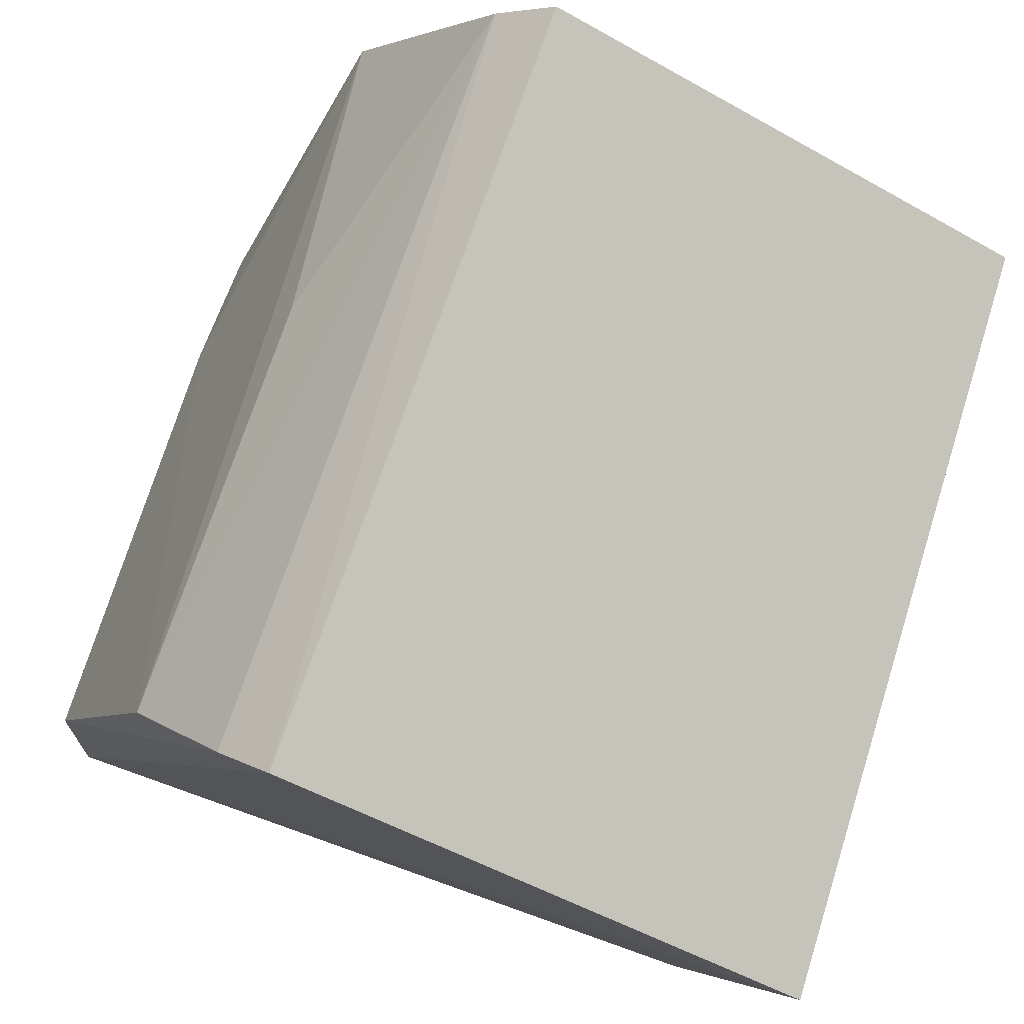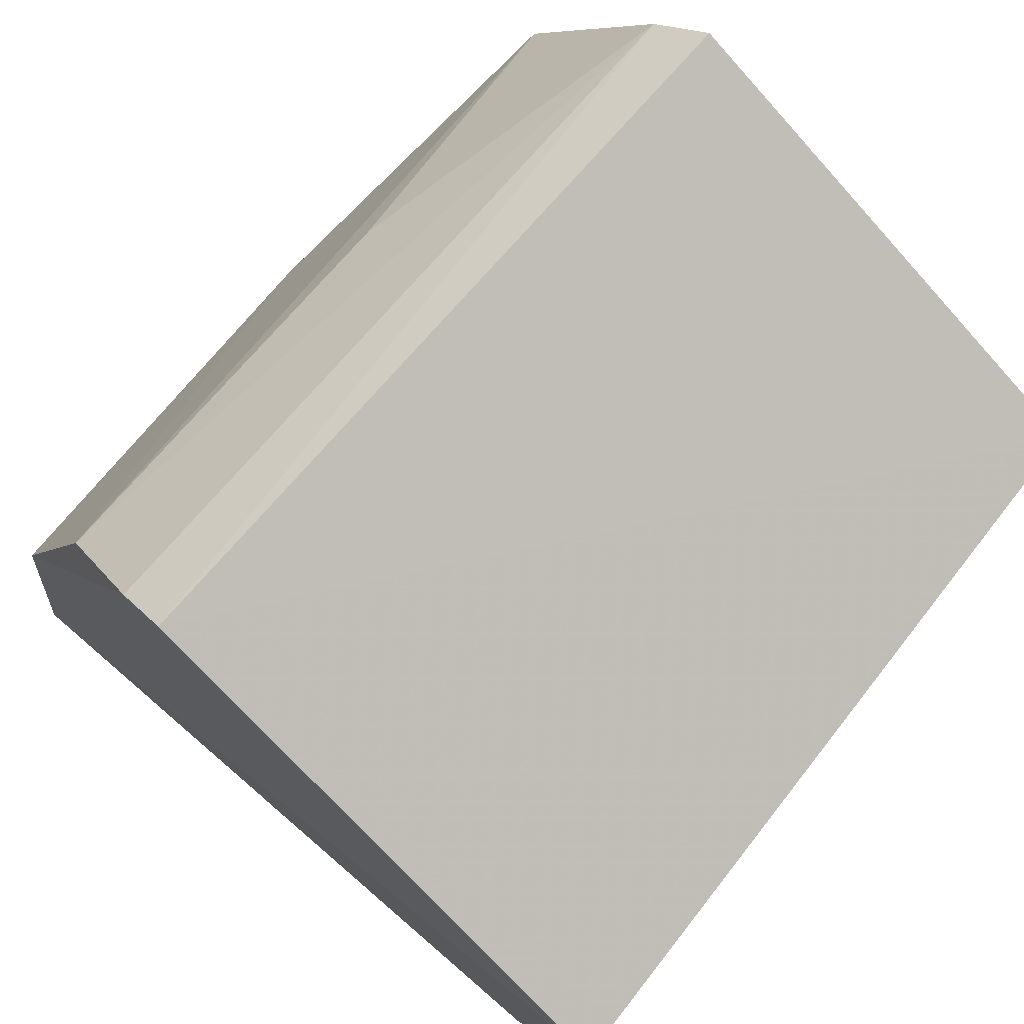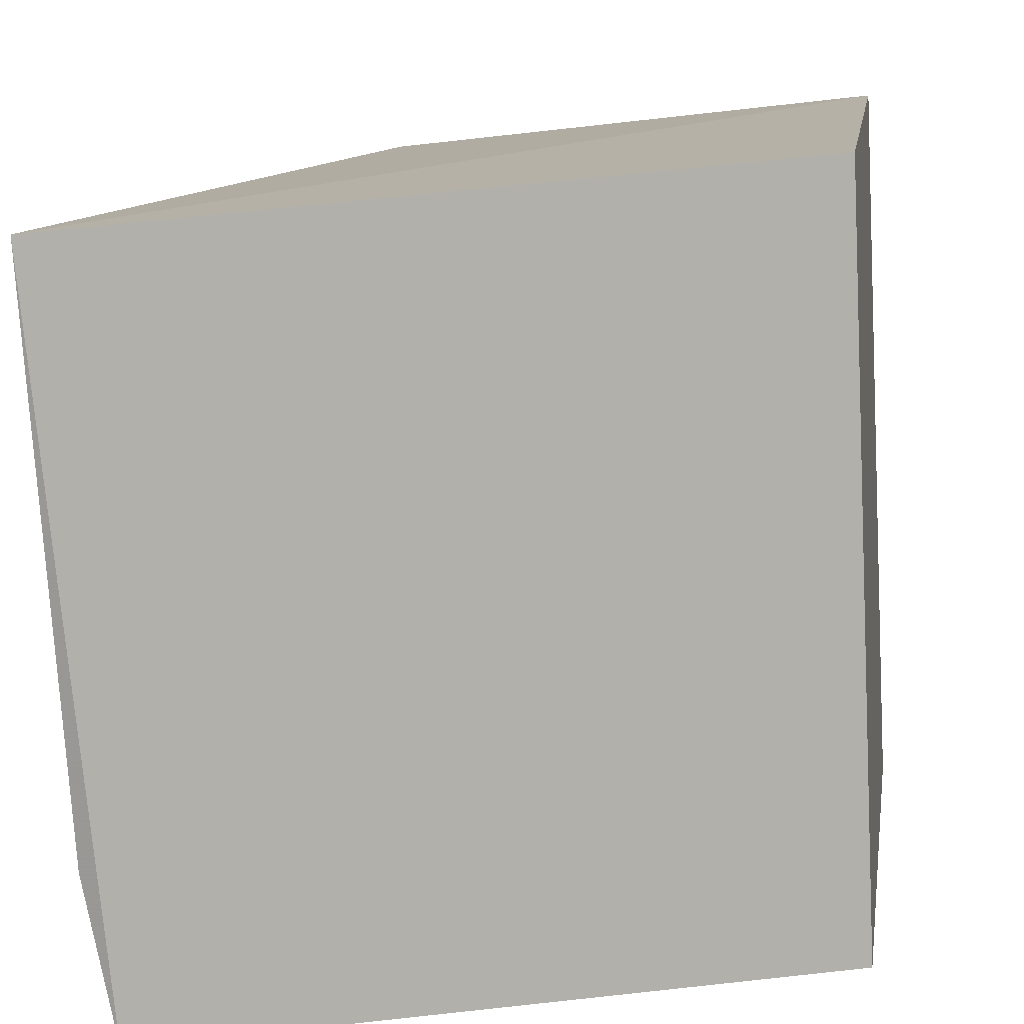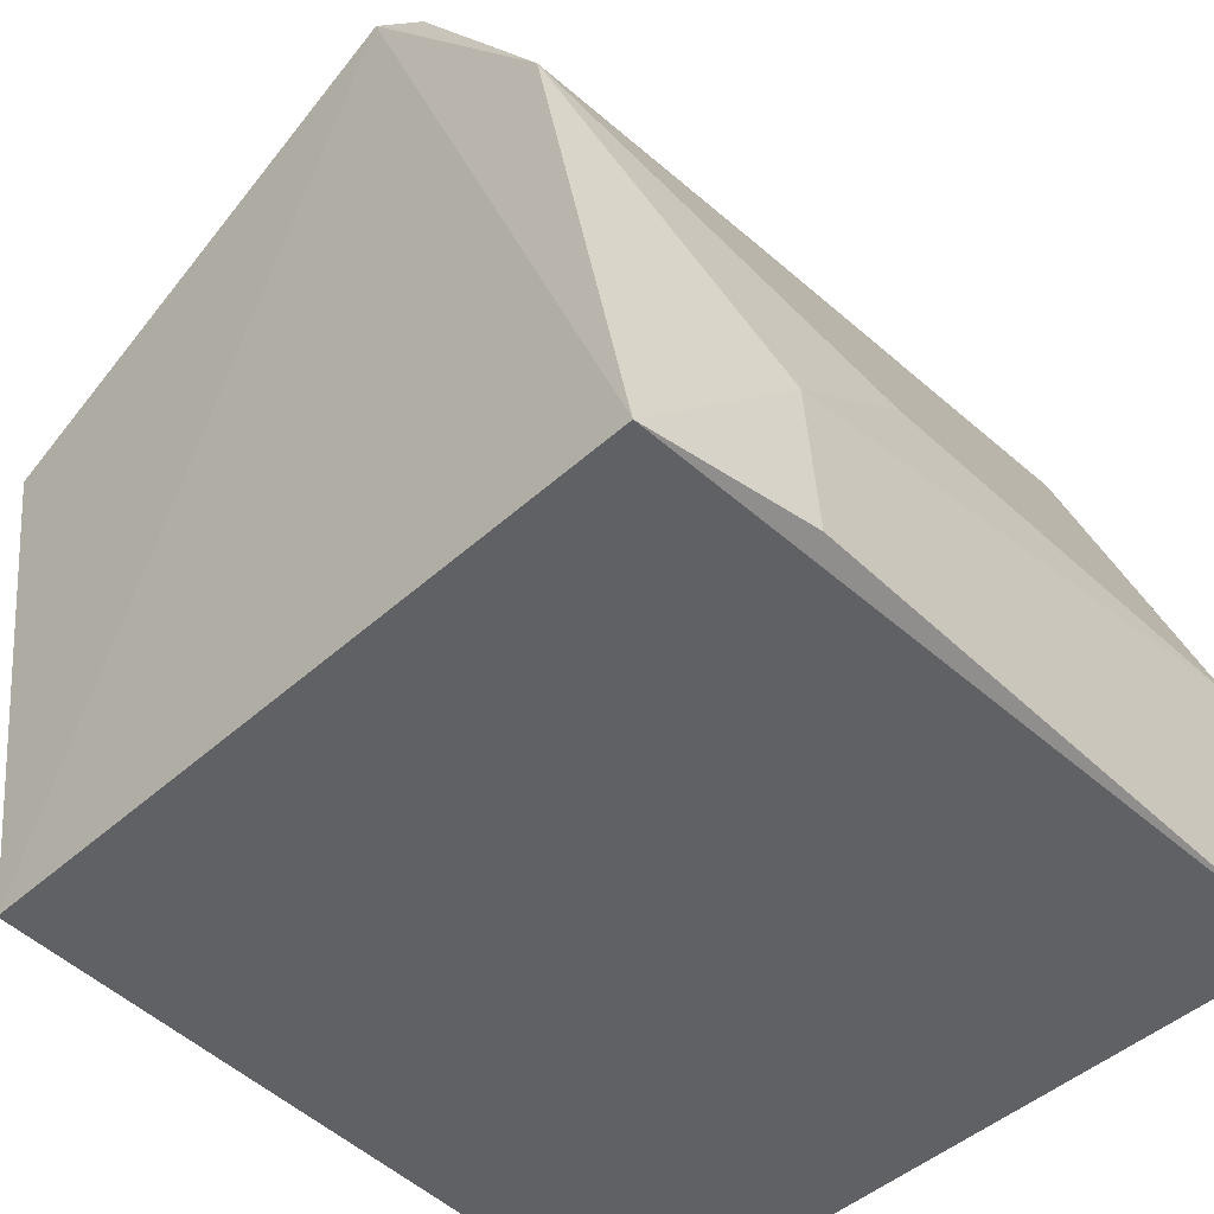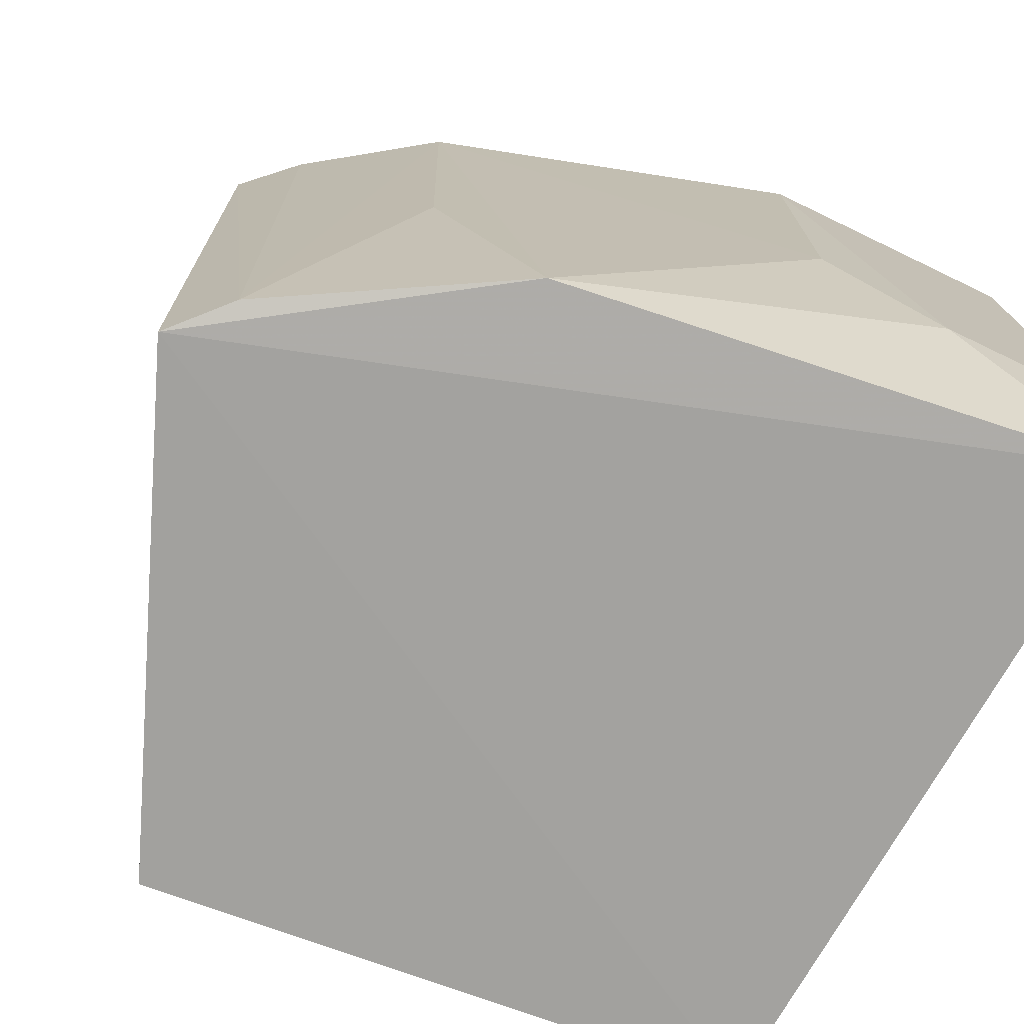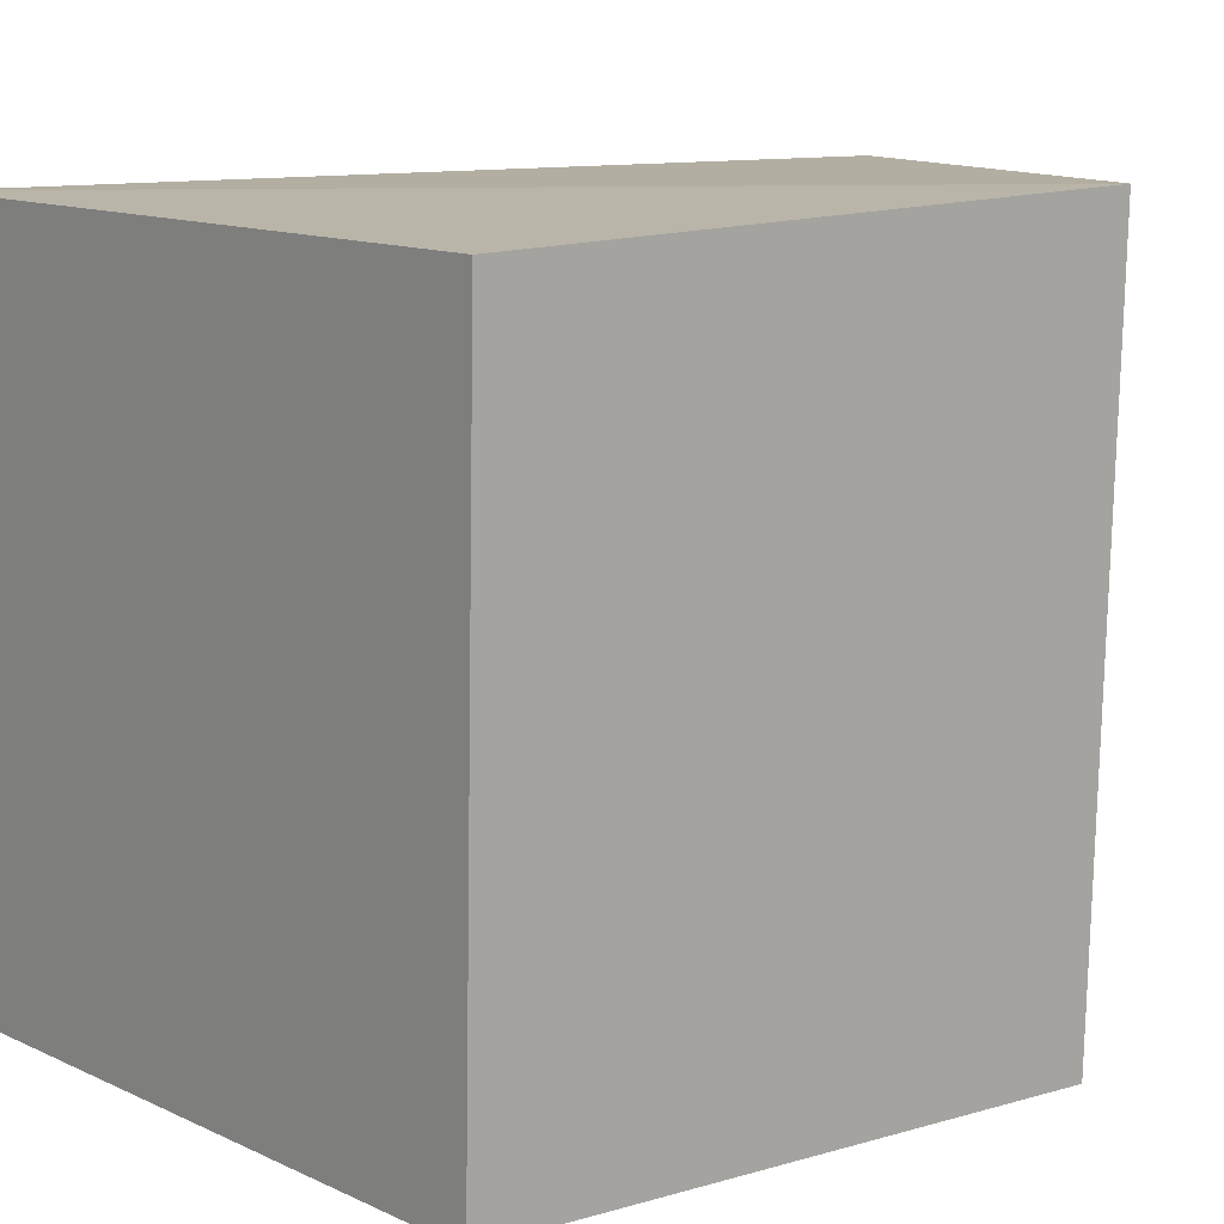
<metadata>
{"format":"obj","ext":"obj","renderer":"f3d","projection":"perspective","resolution":1024,"background":"white","views":[{"elev":79.5,"azim":-162.3,"up":"+Z"},{"elev":75.6,"azim":-141.0,"up":"+Z"},{"elev":-77.9,"azim":-176.2,"up":"+Z"},{"elev":-47.4,"azim":42.9,"up":"+Z"},{"elev":-75.5,"azim":61.2,"up":"+Y"},{"elev":14.5,"azim":-131.1,"up":"+Y"}]}
</metadata>
<code>
v -0.02538 0.05425 0.03672
v -0.01274 0.0293 0.008459
v -0.01238 0.05443 0.001442
v -0.04371 0.05539 0.001507
v -0.04705 0.02345 0.02649
v -0.01336 0.02218 0.001078
v -0.04757 0.05587 0.0265
v -0.01869 0.05316 0.02914
v -0.02642 0.02208 0.03588
v -0.01237 0.0294 0.001525
v -0.04313 0.02355 0.001256
v -0.01296 0.05361 0.01334
v -0.02394 0.02233 0.03379
v -0.01769 0.02223 0.02415
v -0.023 0.05398 0.03449
v -0.01324 0.03533 0.01325
v -0.01918 0.03529 0.02858
f 6 4 3
f 7 1 3
f 7 3 4
f 7 5 1
f 7 4 5
f 9 1 5
f 10 6 3
f 10 2 6
f 11 5 4
f 11 4 6
f 11 9 5
f 11 6 9
f 12 10 3
f 12 2 10
f 13 1 9
f 14 6 2
f 14 13 9
f 14 9 6
f 15 12 3
f 15 3 1
f 15 8 12
f 15 13 8
f 15 1 13
f 16 12 8
f 16 8 14
f 16 14 2
f 16 2 12
f 17 14 8
f 17 8 13
f 17 13 14

</code>
